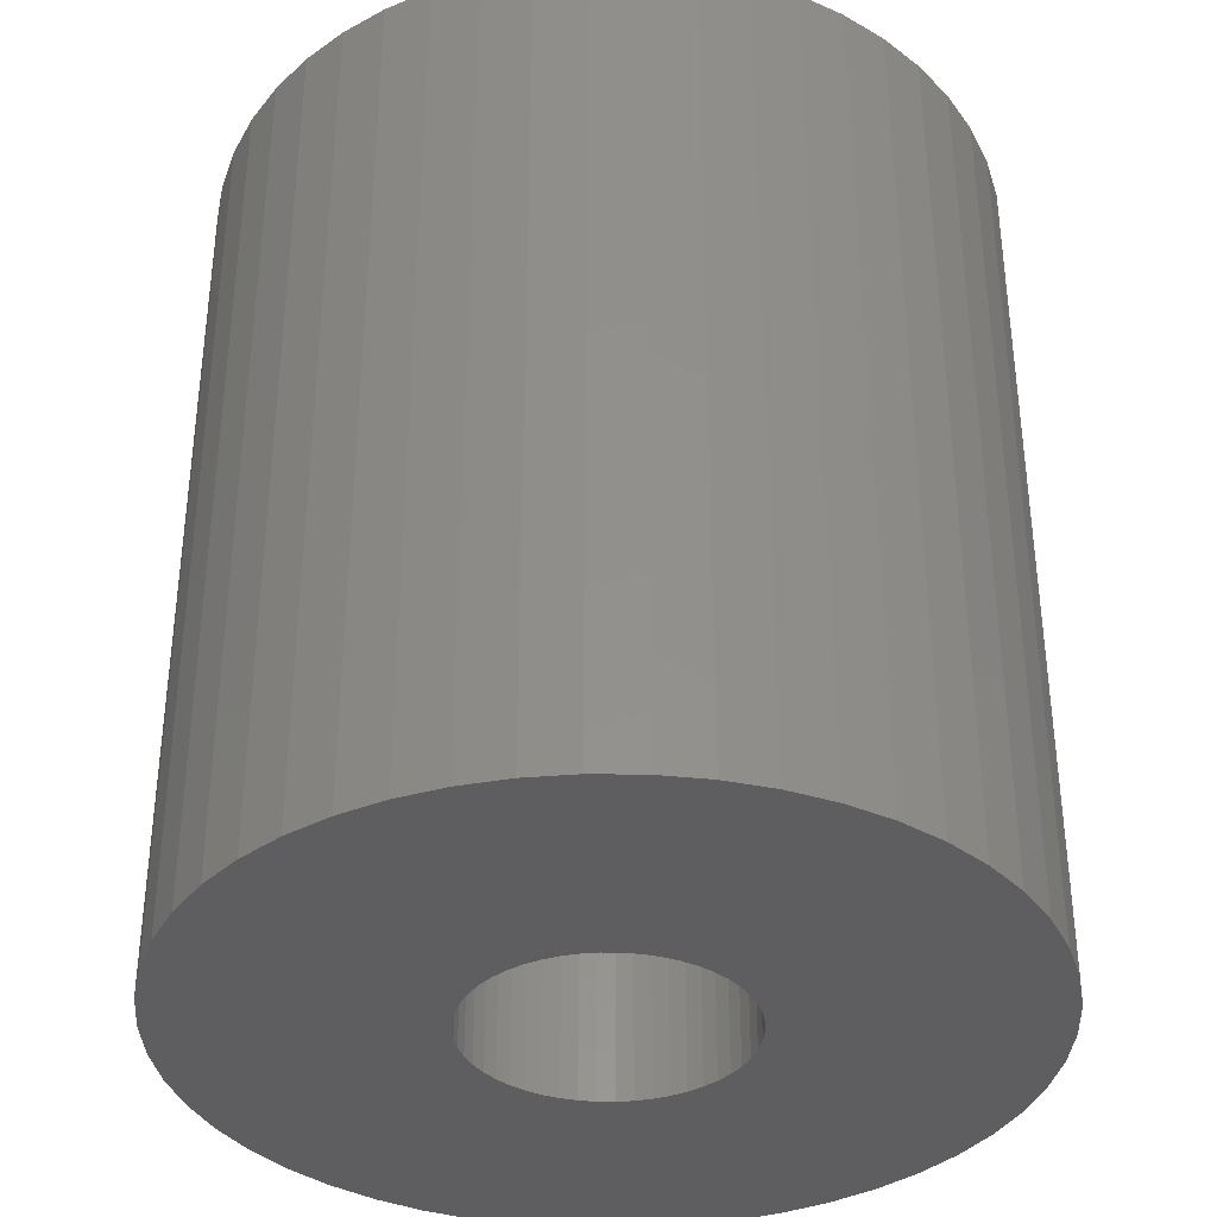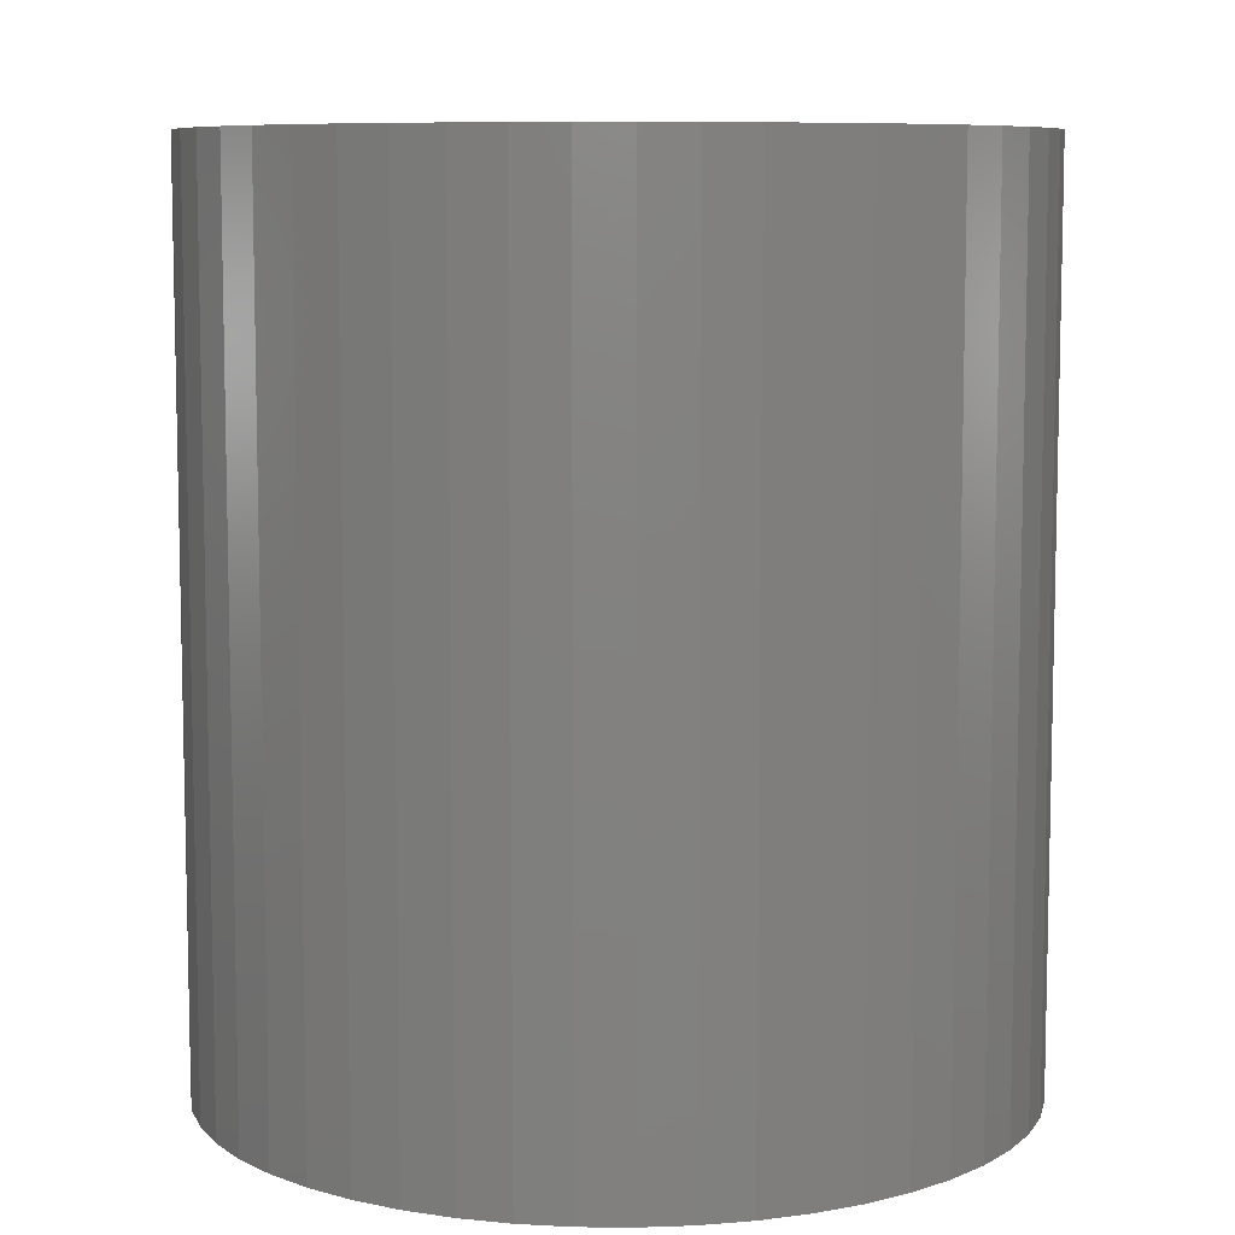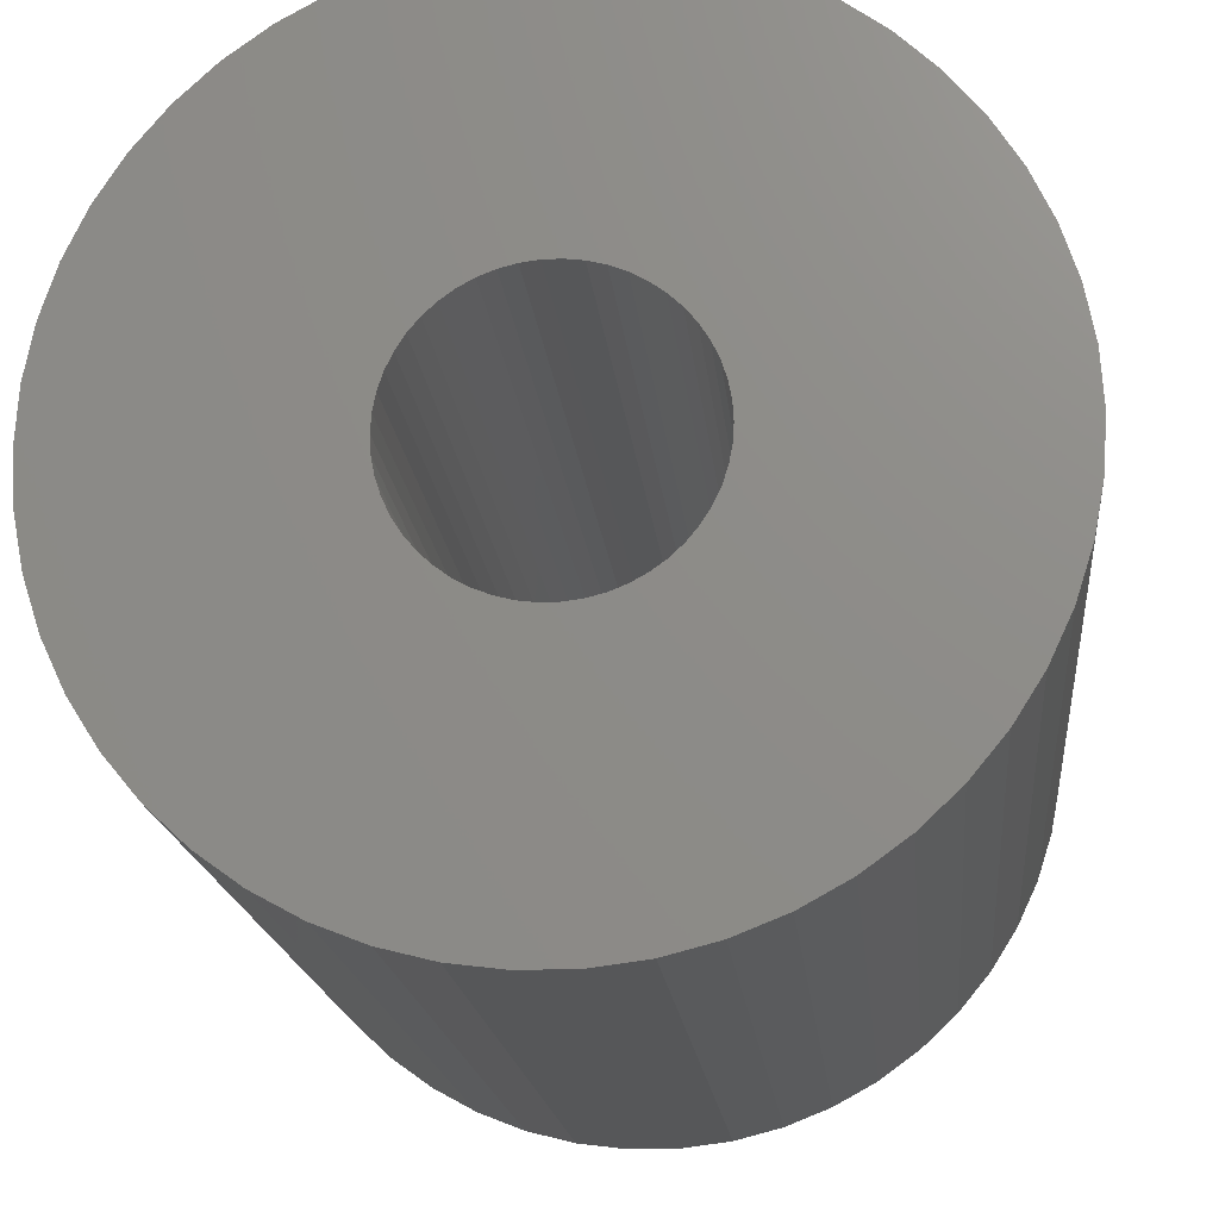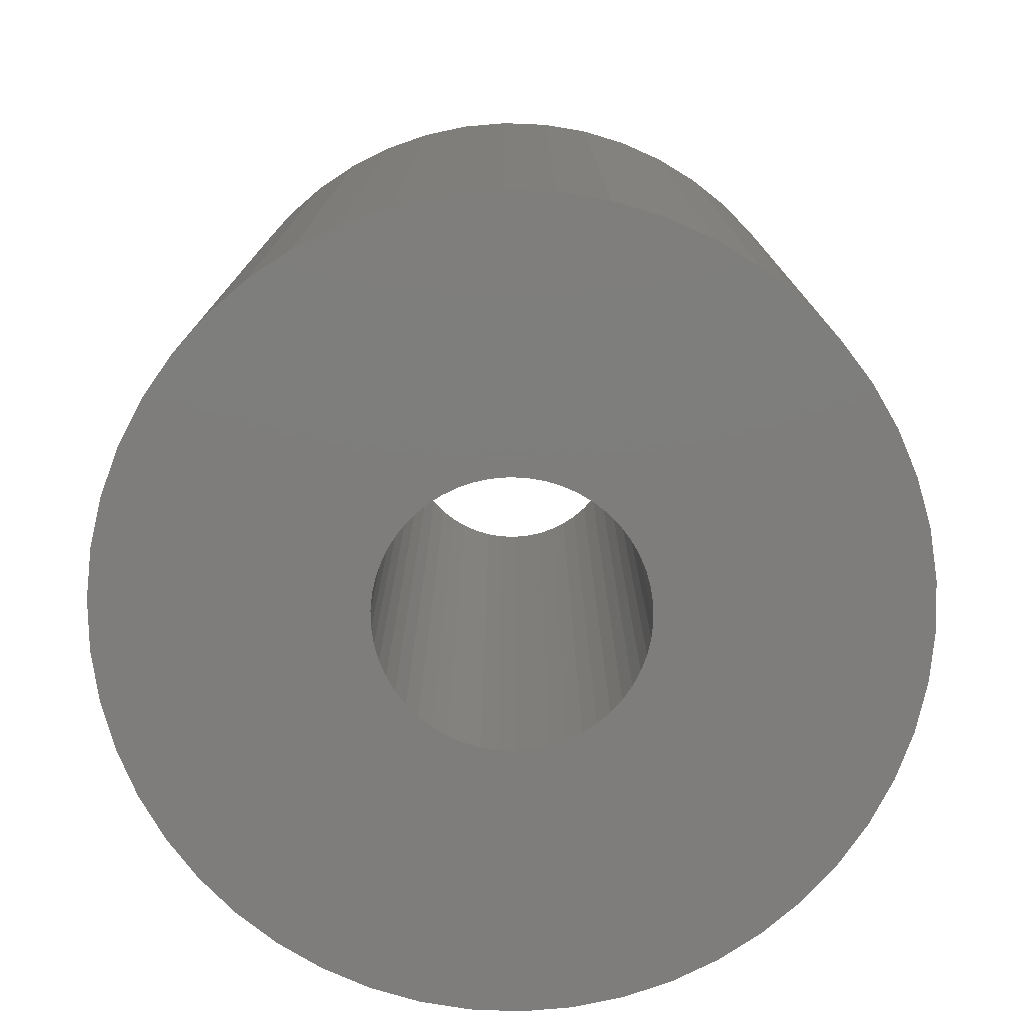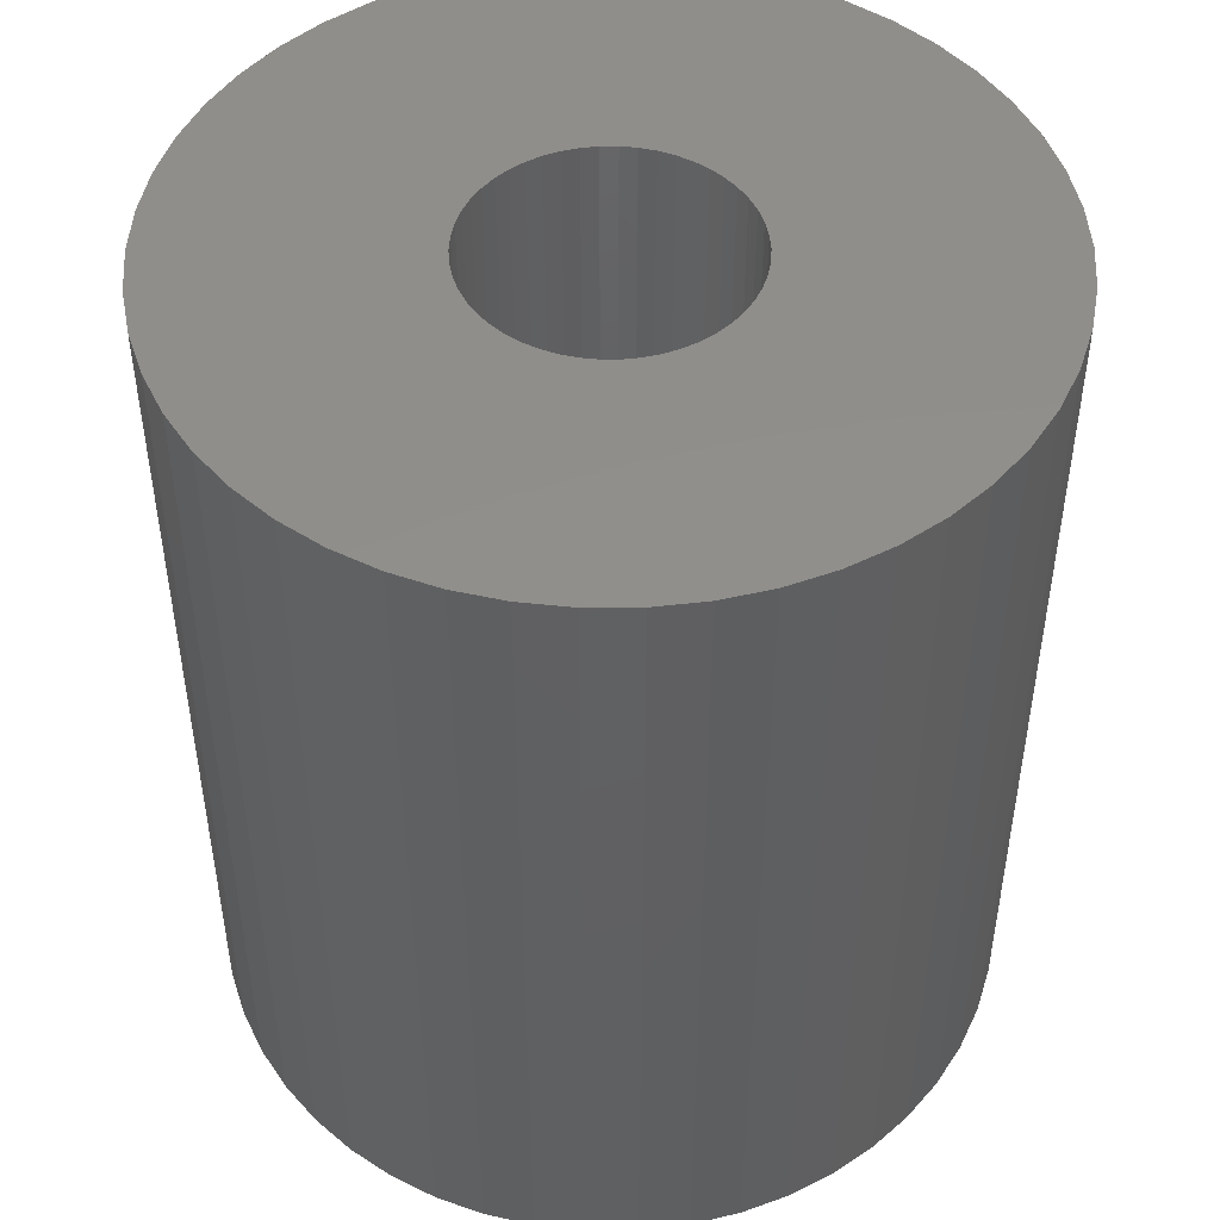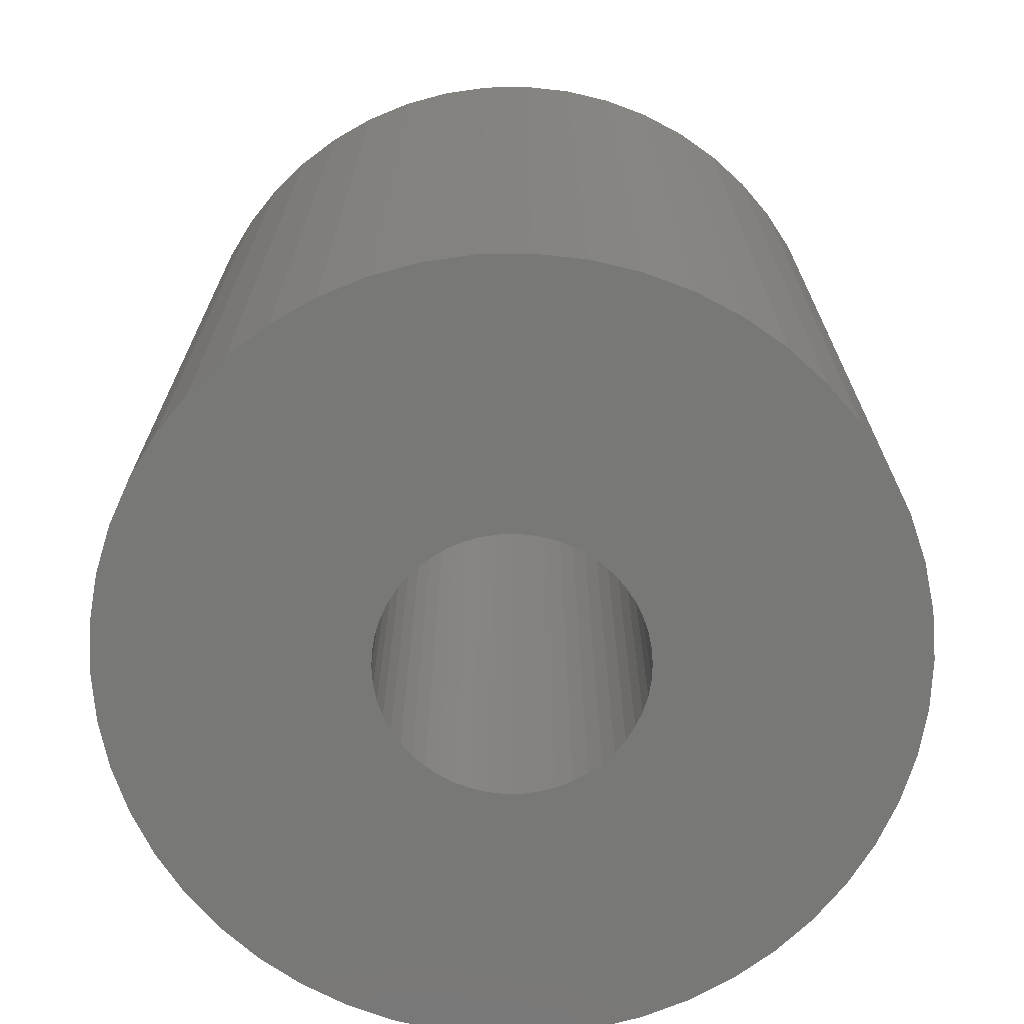
<metadata>
{"format":"stl","ext":"stl","renderer":"f3d","projection":"perspective","resolution":1024,"background":"white","views":[{"elev":-36.2,"azim":128.7,"up":"+Z"},{"elev":8.2,"azim":-142.5,"up":"+Z"},{"elev":-17.4,"azim":5.5,"up":"+Y"},{"elev":-77.3,"azim":40.9,"up":"+Z"},{"elev":47.9,"azim":-14.7,"up":"+Z"},{"elev":-70.8,"azim":-63.9,"up":"+Z"}]}
</metadata>
<code>
# stl→obj: 200 verts, 400 faces
v 4.5 0 5
v 4.465 0.564 -5
v 4.465 0.564 5
v 4.5 0 -5
v -4.5 0 -5
v -4.465 0.564 5
v -4.465 0.564 -5
v -4.5 0 5
v 0.2826 4.491 -5
v -0.2826 4.491 5
v 0.2826 4.491 5
v -0.2826 4.491 -5
v 3.28 3.08 -5
v 2.868 3.467 5
v 3.28 3.08 5
v 2.868 3.467 -5
v -2.868 3.467 -5
v -3.28 3.08 5
v -2.868 3.467 5
v -3.28 3.08 -5
v -1.391 4.28 -5
v -1.916 4.072 5
v -1.391 4.28 5
v -1.916 4.072 -5
v 4.184 1.657 5
v 3.943 2.168 -5
v 3.943 2.168 5
v 4.184 1.657 -5
v 4.359 1.119 -5
v 4.359 1.119 5
v 1.916 4.072 -5
v 1.391 4.28 5
v 1.916 4.072 5
v 1.391 4.28 -5
v 0.8432 4.42 5
v 0.8432 4.42 -5
v 2.411 3.799 5
v 2.411 3.799 -5
v -4.184 1.657 -5
v -3.943 2.168 5
v -3.943 2.168 -5
v -4.184 1.657 5
v -3.641 2.645 5
v -3.641 2.645 -5
v -4.359 1.119 -5
v -4.359 1.119 5
v -2.411 3.799 5
v -2.411 3.799 -5
v -0.8432 4.42 5
v -0.8432 4.42 -5
v 3.641 -2.645 5
v 3.943 -2.168 -5
v 3.943 -2.168 5
v 3.641 -2.645 -5
v 4.465 -0.564 5
v 4.465 -0.564 -5
v 3.641 2.645 5
v 3.641 2.645 -5
v 2.868 -3.467 -5
v 3.28 -3.08 5
v 2.868 -3.467 5
v 3.28 -3.08 -5
v 4.359 -1.119 5
v 4.359 -1.119 -5
v -3.943 -2.168 -5
v -4.184 -1.657 5
v -4.184 -1.657 -5
v -3.943 -2.168 5
v -4.359 -1.119 5
v -4.359 -1.119 -5
v 1.916 -4.072 -5
v 2.411 -3.799 5
v 1.916 -4.072 5
v 2.411 -3.799 -5
v 1.5 0 5
v 1.488 0.188 5
v 1.453 0.373 5
v 1.488 -0.188 5
v 1.395 0.5522 5
v 1.314 0.7226 5
v 1.453 -0.373 5
v 1.214 0.8817 5
v 4.184 -1.657 5
v 1.093 1.027 5
v 1.395 -0.5522 5
v 0.9561 1.156 5
v 0.8037 1.266 5
v 1.314 -0.7226 5
v 0.6387 1.357 5
v 0.4635 1.427 5
v 0.2811 1.473 5
v 0.09418 1.497 5
v -0.09418 1.497 5
v -0.2811 1.473 5
v -0.4635 1.427 5
v -0.6387 1.357 5
v -0.8037 1.266 5
v -0.9561 1.156 5
v -1.093 1.027 5
v -1.214 0.8817 5
v -1.314 0.7226 5
v 1.214 -0.8817 5
v 1.093 -1.027 5
v 0.9561 -1.156 5
v 0.8037 -1.266 5
v 0.6387 -1.357 5
v 1.391 -4.28 5
v 0.4635 -1.427 5
v 0.8432 -4.42 5
v 0.2811 -1.473 5
v 0.2826 -4.491 5
v 0.09418 -1.497 5
v -0.09418 -1.497 5
v -0.2826 -4.491 5
v -0.2811 -1.473 5
v -0.8432 -4.42 5
v -0.4635 -1.427 5
v -1.391 -4.28 5
v -0.6387 -1.357 5
v -1.916 -4.072 5
v -0.8037 -1.266 5
v -2.411 -3.799 5
v -0.9561 -1.156 5
v -2.868 -3.467 5
v -1.093 -1.027 5
v -3.28 -3.08 5
v -1.214 -0.8817 5
v -3.641 -2.645 5
v -1.314 -0.7226 5
v -1.395 -0.5522 5
v -1.453 -0.373 5
v -1.488 -0.188 5
v -4.465 -0.564 5
v -1.5 0 5
v -1.395 0.5522 5
v -1.453 0.373 5
v -1.488 0.188 5
v 4.184 -1.657 -5
v -1.916 -4.072 -5
v -1.391 -4.28 -5
v -4.465 -0.564 -5
v 0.2826 -4.491 -5
v 0.8432 -4.42 -5
v 1.391 -4.28 -5
v -0.2826 -4.491 -5
v -0.8432 -4.42 -5
v -3.28 -3.08 -5
v -2.868 -3.467 -5
v -2.411 -3.799 -5
v -3.641 -2.645 -5
v 1.5 0 -5
v 1.488 -0.188 -5
v 1.453 -0.373 -5
v 1.488 0.188 -5
v 1.395 -0.5522 -5
v 1.314 -0.7226 -5
v 1.453 0.373 -5
v 1.214 -0.8817 -5
v 1.093 -1.027 -5
v 1.395 0.5522 -5
v 0.9561 -1.156 -5
v 0.8037 -1.266 -5
v 1.314 0.7226 -5
v 0.6387 -1.357 -5
v 0.4635 -1.427 -5
v 0.2811 -1.473 -5
v 0.09418 -1.497 -5
v -0.09418 -1.497 -5
v -0.2811 -1.473 -5
v -0.4635 -1.427 -5
v -0.6387 -1.357 -5
v -0.8037 -1.266 -5
v -0.9561 -1.156 -5
v -1.093 -1.027 -5
v -1.214 -0.8817 -5
v -1.314 -0.7226 -5
v 1.214 0.8817 -5
v 1.093 1.027 -5
v 0.9561 1.156 -5
v 0.8037 1.266 -5
v 0.6387 1.357 -5
v 0.4635 1.427 -5
v 0.2811 1.473 -5
v 0.09418 1.497 -5
v -0.09418 1.497 -5
v -0.2811 1.473 -5
v -0.4635 1.427 -5
v -0.6387 1.357 -5
v -0.8037 1.266 -5
v -0.9561 1.156 -5
v -1.093 1.027 -5
v -1.214 0.8817 -5
v -1.314 0.7226 -5
v -1.395 0.5522 -5
v -1.453 0.373 -5
v -1.488 0.188 -5
v -1.5 0 -5
v -1.395 -0.5522 -5
v -1.453 -0.373 -5
v -1.488 -0.188 -5
f 1 2 3
f 2 1 4
f 5 6 7
f 6 5 8
f 9 10 11
f 10 9 12
f 13 14 15
f 14 13 16
f 17 18 19
f 18 17 20
f 21 22 23
f 22 21 24
f 25 26 27
f 26 25 28
f 3 29 30
f 29 3 2
f 31 32 33
f 32 31 34
f 34 35 32
f 35 34 36
f 16 37 14
f 37 16 38
f 39 40 41
f 40 39 42
f 41 43 44
f 43 41 40
f 45 42 39
f 42 45 46
f 24 47 22
f 47 24 48
f 12 49 10
f 49 12 50
f 51 52 53
f 52 51 54
f 55 4 1
f 4 55 56
f 30 28 25
f 28 30 29
f 57 13 15
f 13 57 58
f 27 58 57
f 58 27 26
f 36 11 35
f 11 36 9
f 50 23 49
f 23 50 21
f 59 60 61
f 60 59 62
f 63 56 55
f 56 63 64
f 65 66 67
f 66 65 68
f 67 69 70
f 69 67 66
f 60 54 51
f 54 60 62
f 71 72 73
f 72 71 74
f 38 33 37
f 33 38 31
f 44 18 20
f 18 44 43
f 75 1 3
f 76 3 30
f 1 75 55
f 77 30 25
f 78 55 75
f 79 25 27
f 55 78 63
f 80 27 57
f 81 63 78
f 82 57 15
f 63 81 83
f 84 15 14
f 85 83 81
f 86 14 37
f 83 85 53
f 87 37 33
f 88 53 85
f 53 88 51
f 3 76 75
f 30 77 76
f 25 79 77
f 89 33 32
f 27 80 79
f 57 82 80
f 15 84 82
f 14 86 84
f 90 32 35
f 37 87 86
f 33 89 87
f 32 90 89
f 91 35 11
f 35 91 90
f 11 92 91
f 11 93 92
f 10 93 11
f 93 10 94
f 49 94 10
f 94 49 95
f 23 95 49
f 95 23 96
f 22 96 23
f 96 22 97
f 47 97 22
f 97 47 98
f 19 98 47
f 98 19 99
f 18 99 19
f 99 18 100
f 43 100 18
f 100 43 101
f 102 51 88
f 51 102 60
f 103 60 102
f 60 103 61
f 104 61 103
f 61 104 72
f 105 72 104
f 72 105 73
f 106 73 105
f 73 106 107
f 108 107 106
f 107 108 109
f 110 109 108
f 109 110 111
f 112 111 110
f 113 111 112
f 114 113 115
f 113 114 111
f 116 115 117
f 118 117 119
f 120 119 121
f 115 116 114
f 122 121 123
f 124 123 125
f 126 125 127
f 128 127 129
f 117 118 116
f 68 129 130
f 66 130 131
f 69 131 132
f 133 132 134
f 40 101 43
f 119 120 118
f 101 40 135
f 121 122 120
f 42 135 40
f 123 124 122
f 135 42 136
f 125 126 124
f 46 136 42
f 127 128 126
f 136 46 137
f 129 68 128
f 6 137 46
f 130 66 68
f 137 6 134
f 131 69 66
f 8 134 6
f 132 133 69
f 134 8 133
f 7 46 45
f 46 7 6
f 48 19 47
f 19 48 17
f 83 64 63
f 64 83 138
f 53 138 83
f 138 53 52
f 139 118 120
f 118 139 140
f 141 8 5
f 8 141 133
f 142 109 111
f 109 142 143
f 74 61 72
f 61 74 59
f 144 73 107
f 73 144 71
f 145 111 114
f 111 145 142
f 146 114 116
f 114 146 145
f 140 116 118
f 116 140 146
f 147 124 126
f 124 147 148
f 149 120 122
f 120 149 139
f 147 128 150
f 128 147 126
f 150 68 65
f 68 150 128
f 151 4 56
f 152 56 64
f 4 151 2
f 153 64 138
f 154 2 151
f 155 138 52
f 2 154 29
f 156 52 54
f 157 29 154
f 158 54 62
f 29 157 28
f 159 62 59
f 160 28 157
f 161 59 74
f 28 160 26
f 162 74 71
f 163 26 160
f 26 163 58
f 56 152 151
f 64 153 152
f 138 155 153
f 164 71 144
f 52 156 155
f 54 158 156
f 62 159 158
f 59 161 159
f 165 144 143
f 74 162 161
f 71 164 162
f 144 165 164
f 166 143 142
f 143 166 165
f 142 167 166
f 142 168 167
f 145 168 142
f 168 145 169
f 146 169 145
f 169 146 170
f 140 170 146
f 170 140 171
f 139 171 140
f 171 139 172
f 149 172 139
f 172 149 173
f 148 173 149
f 173 148 174
f 147 174 148
f 174 147 175
f 150 175 147
f 175 150 176
f 177 58 163
f 58 177 13
f 178 13 177
f 13 178 16
f 179 16 178
f 16 179 38
f 180 38 179
f 38 180 31
f 181 31 180
f 31 181 34
f 182 34 181
f 34 182 36
f 183 36 182
f 36 183 9
f 184 9 183
f 185 9 184
f 12 185 186
f 185 12 9
f 50 186 187
f 21 187 188
f 24 188 189
f 186 50 12
f 48 189 190
f 17 190 191
f 20 191 192
f 44 192 193
f 187 21 50
f 41 193 194
f 39 194 195
f 45 195 196
f 7 196 197
f 65 176 150
f 188 24 21
f 176 65 198
f 189 48 24
f 67 198 65
f 190 17 48
f 198 67 199
f 191 20 17
f 70 199 67
f 192 44 20
f 199 70 200
f 193 41 44
f 141 200 70
f 194 39 41
f 200 141 197
f 195 45 39
f 5 197 141
f 196 7 45
f 197 5 7
f 70 133 141
f 133 70 69
f 143 107 109
f 107 143 144
f 148 122 124
f 122 148 149
f 136 194 135
f 194 136 195
f 163 82 177
f 82 163 80
f 183 90 91
f 90 183 182
f 182 89 90
f 89 182 181
f 188 95 96
f 95 188 187
f 135 193 101
f 193 135 194
f 152 75 151
f 75 152 78
f 164 108 106
f 108 164 165
f 179 84 86
f 84 179 178
f 184 91 92
f 91 184 183
f 100 191 99
f 191 100 192
f 186 93 94
f 93 186 185
f 191 98 99
f 98 191 190
f 151 76 154
f 76 151 75
f 165 110 108
f 110 165 166
f 177 84 178
f 84 177 82
f 185 92 93
f 92 185 184
f 180 86 87
f 86 180 179
f 181 87 89
f 87 181 180
f 134 196 137
f 196 134 197
f 137 195 136
f 195 137 196
f 101 192 100
f 192 101 193
f 187 94 95
f 94 187 186
f 189 96 97
f 96 189 188
f 190 97 98
f 97 190 189
f 153 78 152
f 78 153 81
f 166 112 110
f 112 166 167
f 160 80 163
f 80 160 79
f 157 79 160
f 79 157 77
f 154 77 157
f 77 154 76
f 162 106 105
f 106 162 164
f 159 104 103
f 104 159 161
f 159 102 158
f 102 159 103
f 170 119 117
f 119 170 171
f 168 115 113
f 115 168 169
f 132 197 134
f 197 132 200
f 129 198 130
f 198 129 176
f 130 199 131
f 199 130 198
f 173 125 123
f 125 173 174
f 155 81 153
f 81 155 85
f 156 85 155
f 85 156 88
f 161 105 104
f 105 161 162
f 158 88 156
f 88 158 102
f 172 123 121
f 123 172 173
f 167 113 112
f 113 167 168
f 169 117 115
f 117 169 170
f 131 200 132
f 200 131 199
f 127 176 129
f 176 127 175
f 171 121 119
f 121 171 172
f 125 175 127
f 175 125 174

</code>
